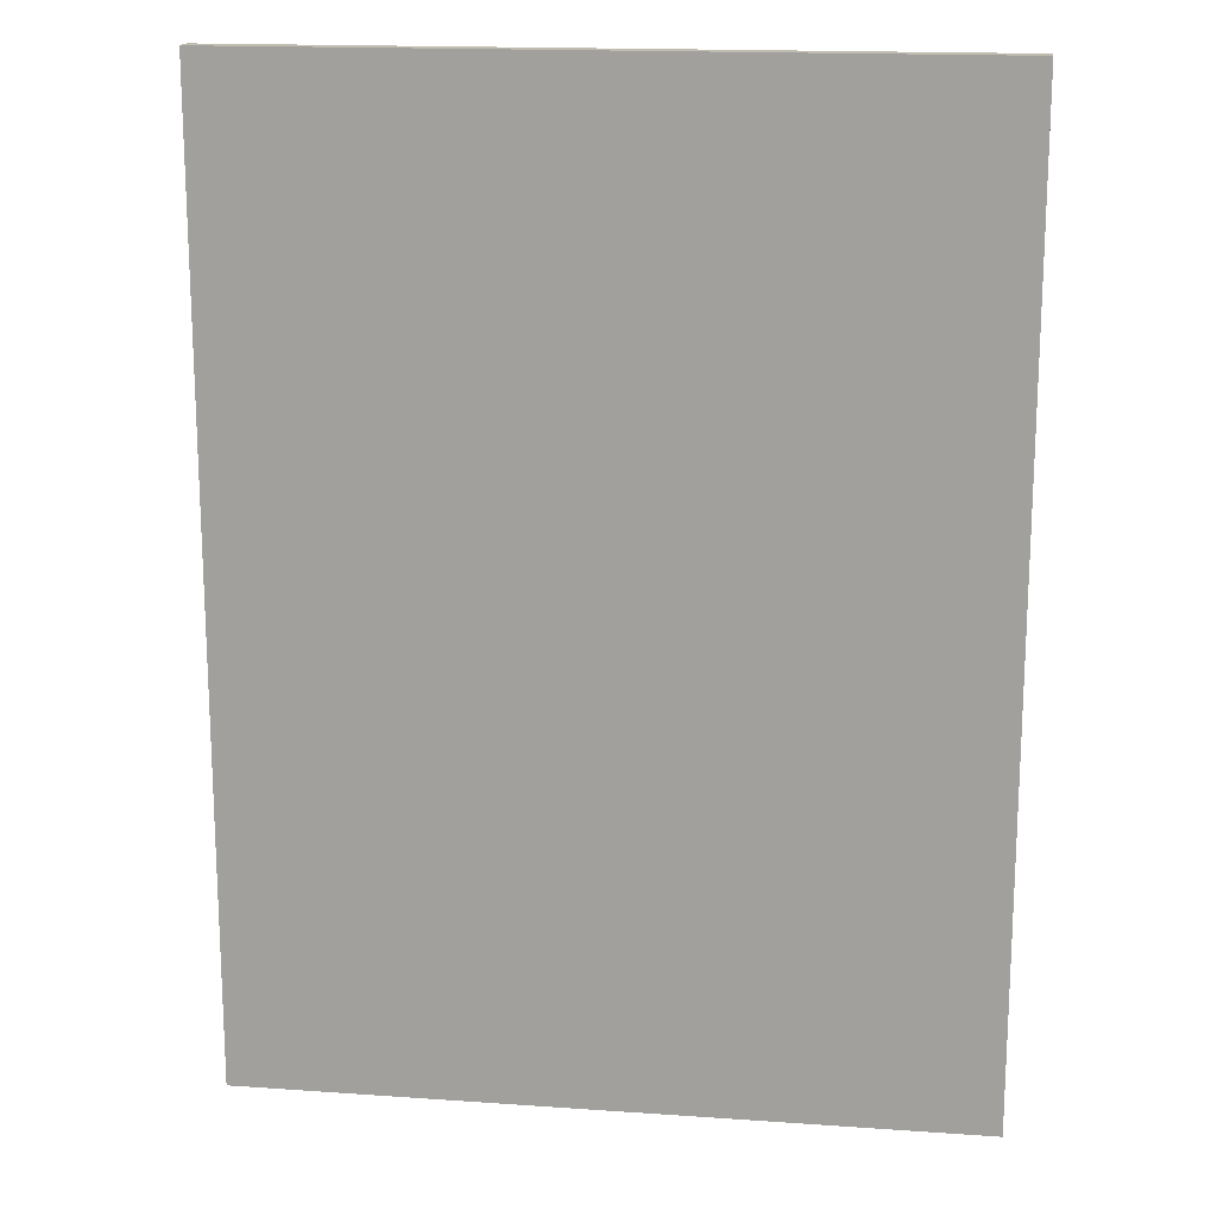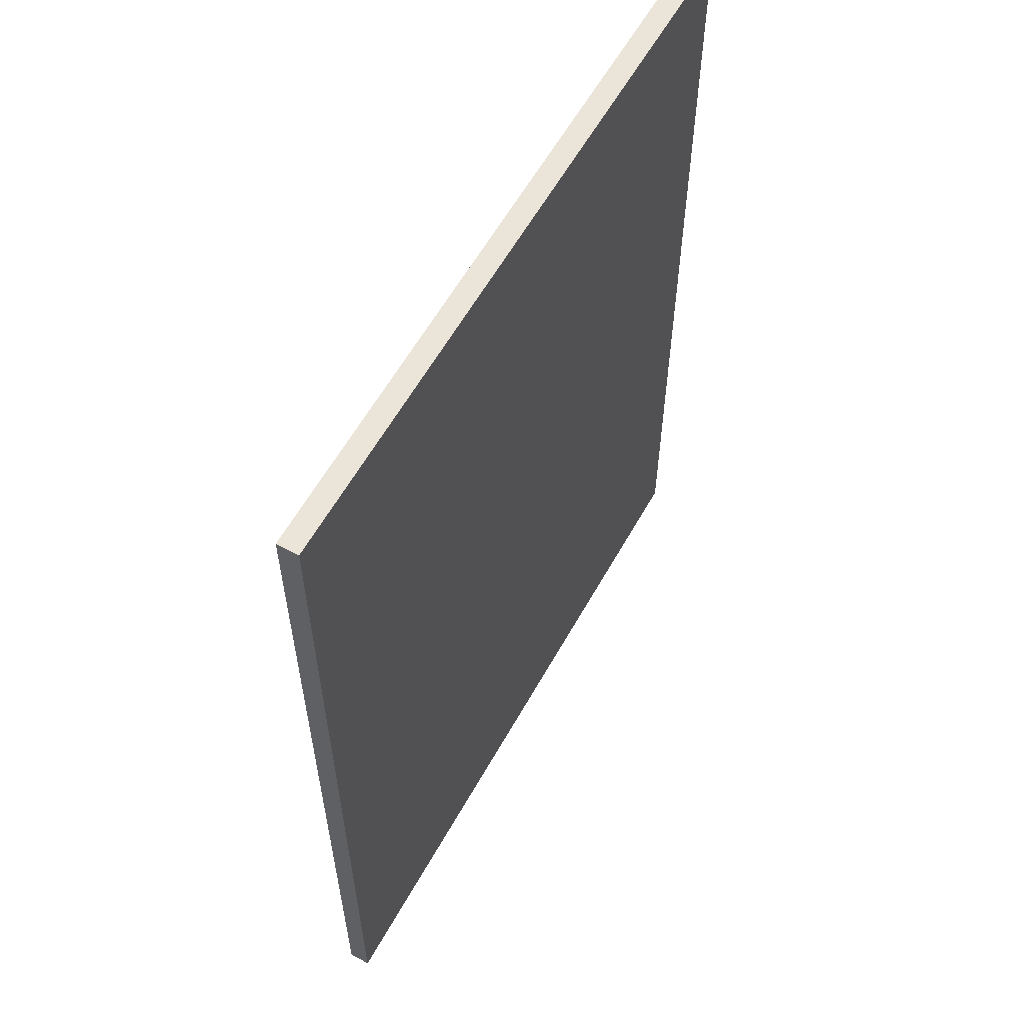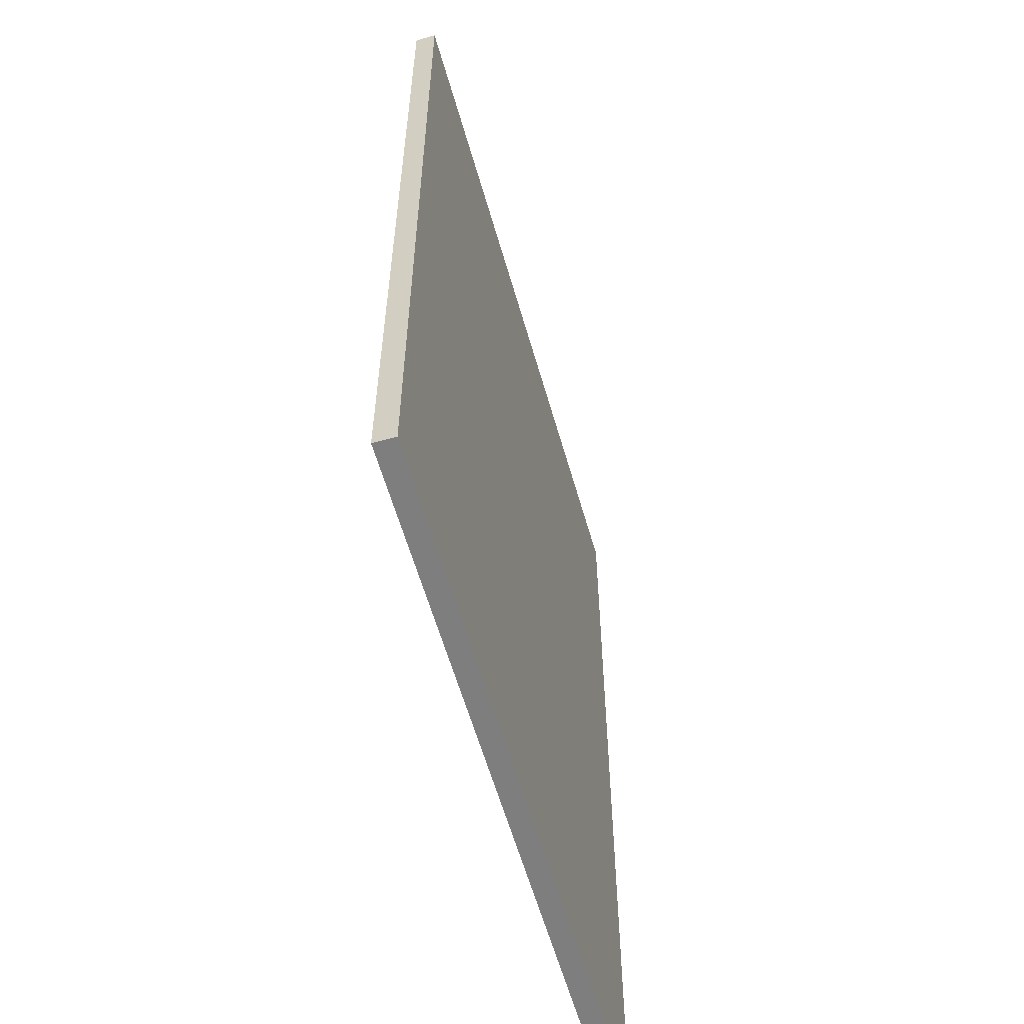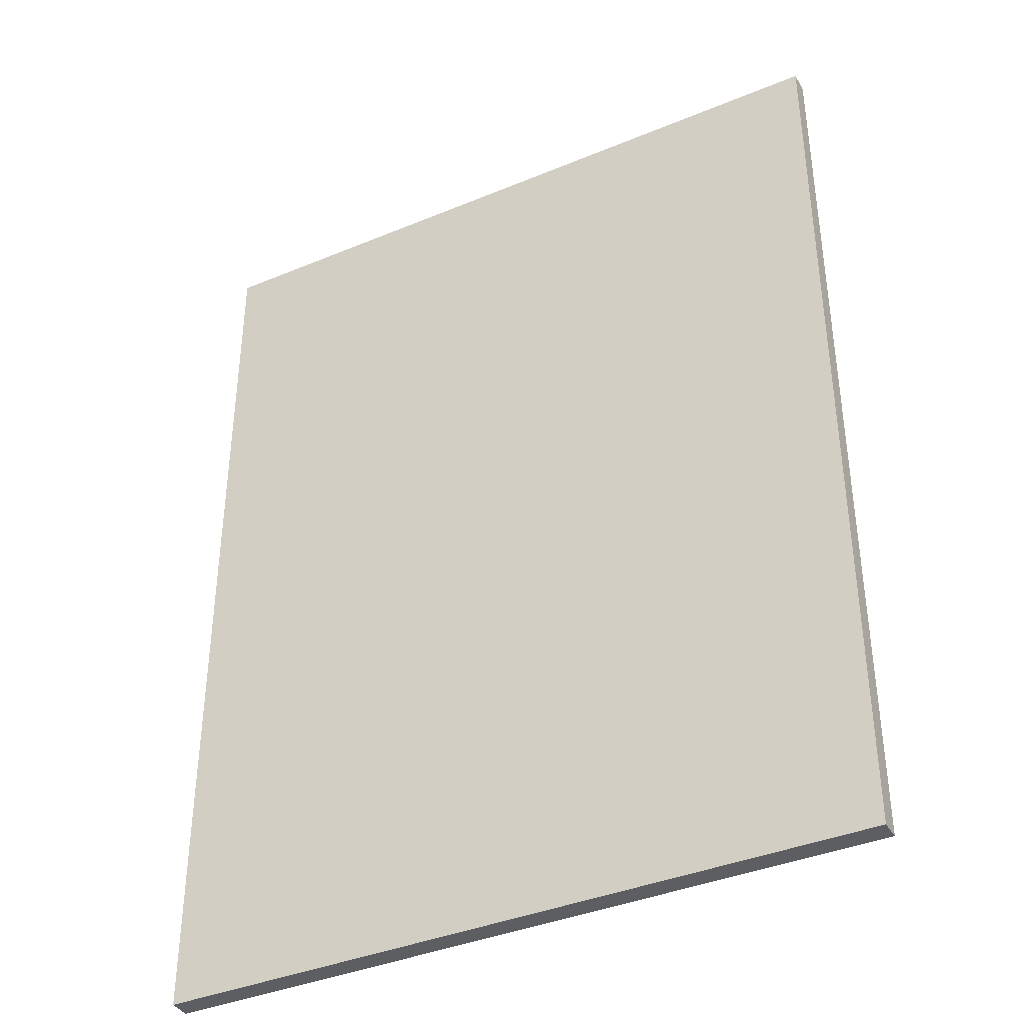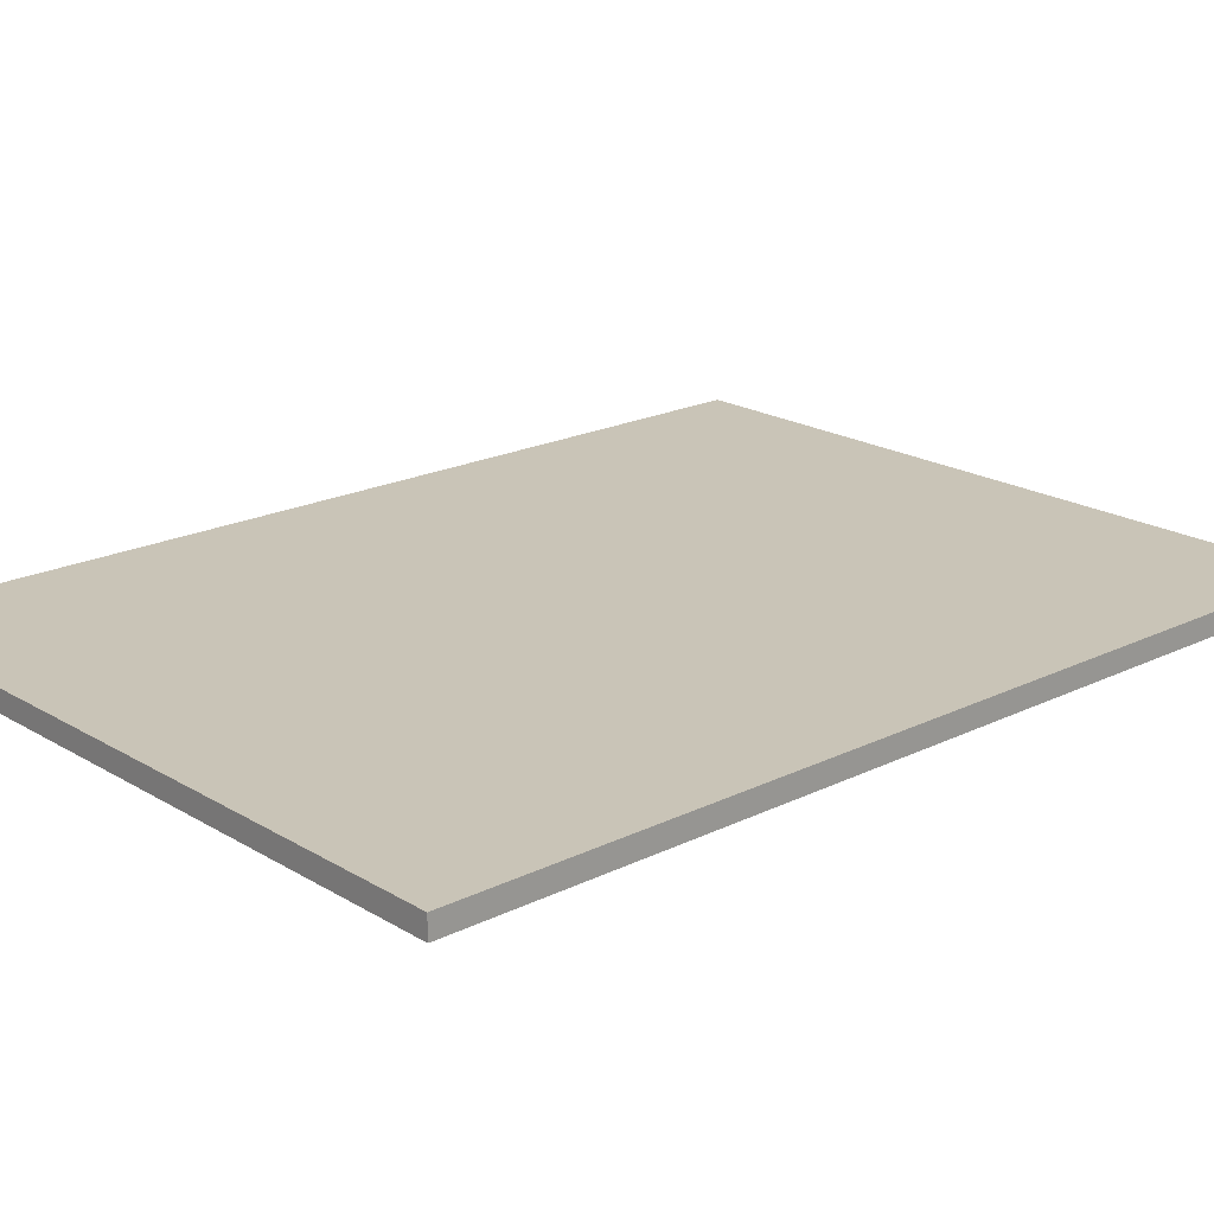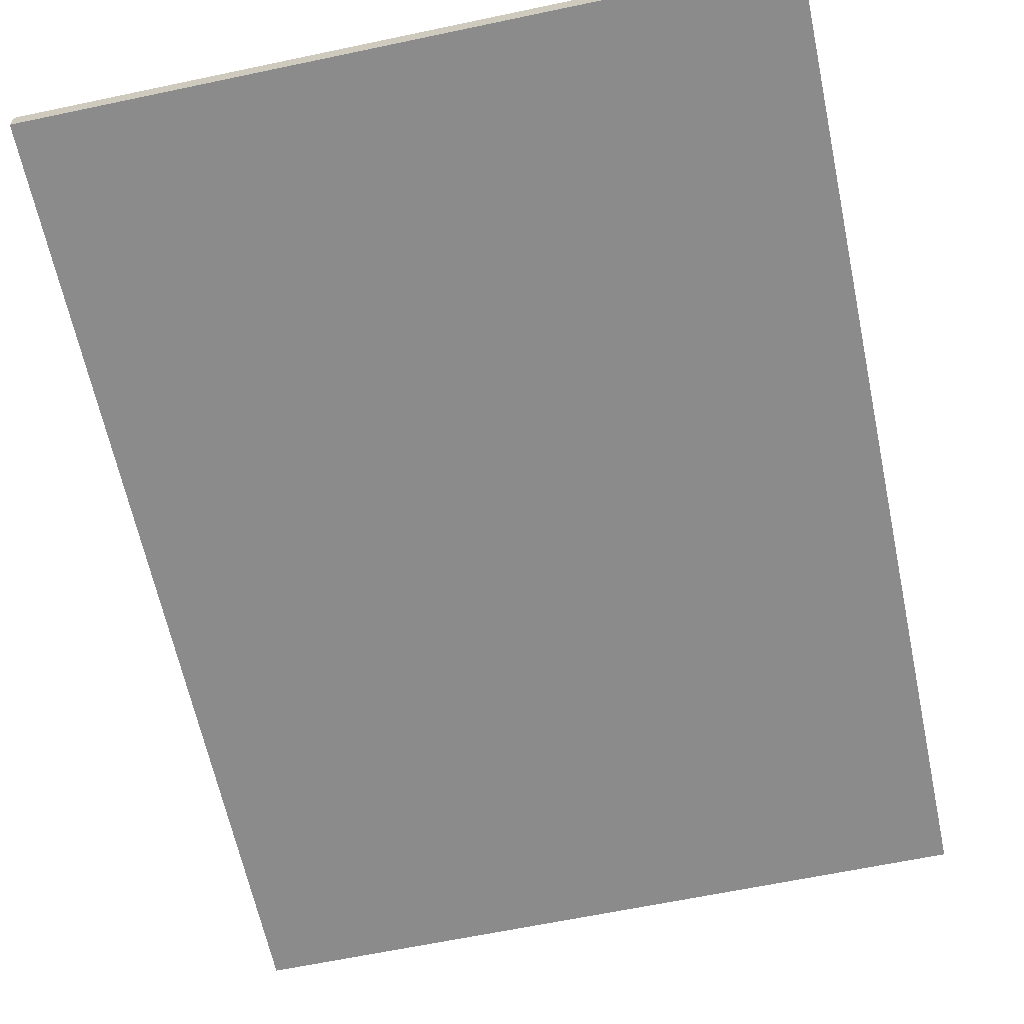
<metadata>
{"format":"obj","ext":"obj","renderer":"f3d","projection":"perspective","resolution":1024,"background":"white","views":[{"elev":16.6,"azim":8.1,"up":"+Z"},{"elev":59.6,"azim":119.1,"up":"+Z"},{"elev":-59.5,"azim":105.9,"up":"+Z"},{"elev":-38.8,"azim":-152.4,"up":"+Z"},{"elev":20.0,"azim":47.8,"up":"+Y"},{"elev":-63.9,"azim":12.0,"up":"+Y"}]}
</metadata>
<code>
o BT_2_1/BT_2/mesh1/mesh1-geometry#mesh1-geometry
v 0.3852 -0.4859 0.4903
v -0.351 -0.4859 -0.4878
v -0.351 -0.4859 0.4903
v 0.3852 -0.4859 -0.4878
v -0.351 -0.5079 0.4903
v 0.3852 -0.5079 -0.4878
v -0.351 -0.5079 -0.4878
v 0.3852 -0.5079 0.4903
f 1 2 3
f 2 1 4
f 2 5 3
f 3 5 2
f 5 1 3
f 3 1 5
f 1 6 4
f 4 6 1
f 6 2 4
f 4 2 6
f 5 2 7
f 7 2 5
f 1 5 8
f 8 5 1
f 6 1 8
f 8 1 6
f 2 6 7
f 7 6 2
f 6 5 7
f 7 5 6
f 5 6 8
f 8 6 5
f 3 2 1
f 4 1 2

</code>
